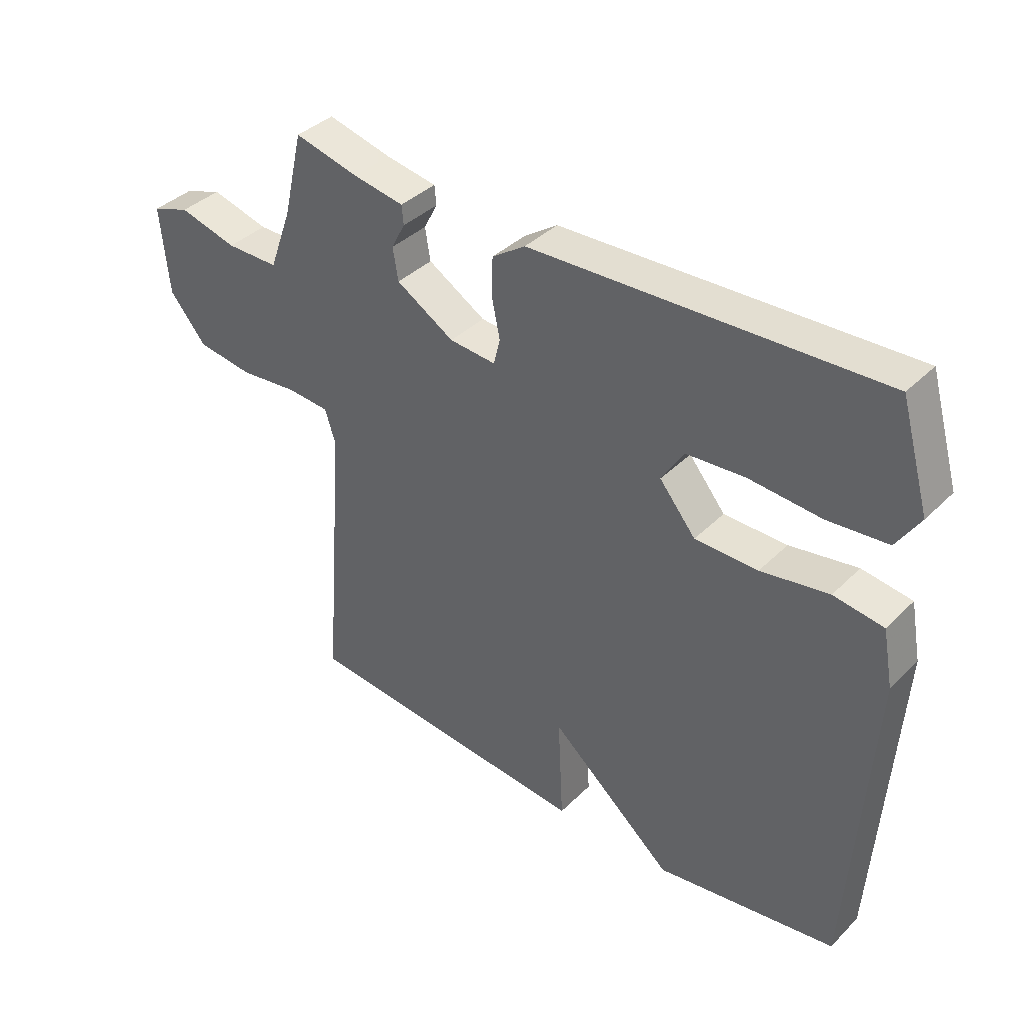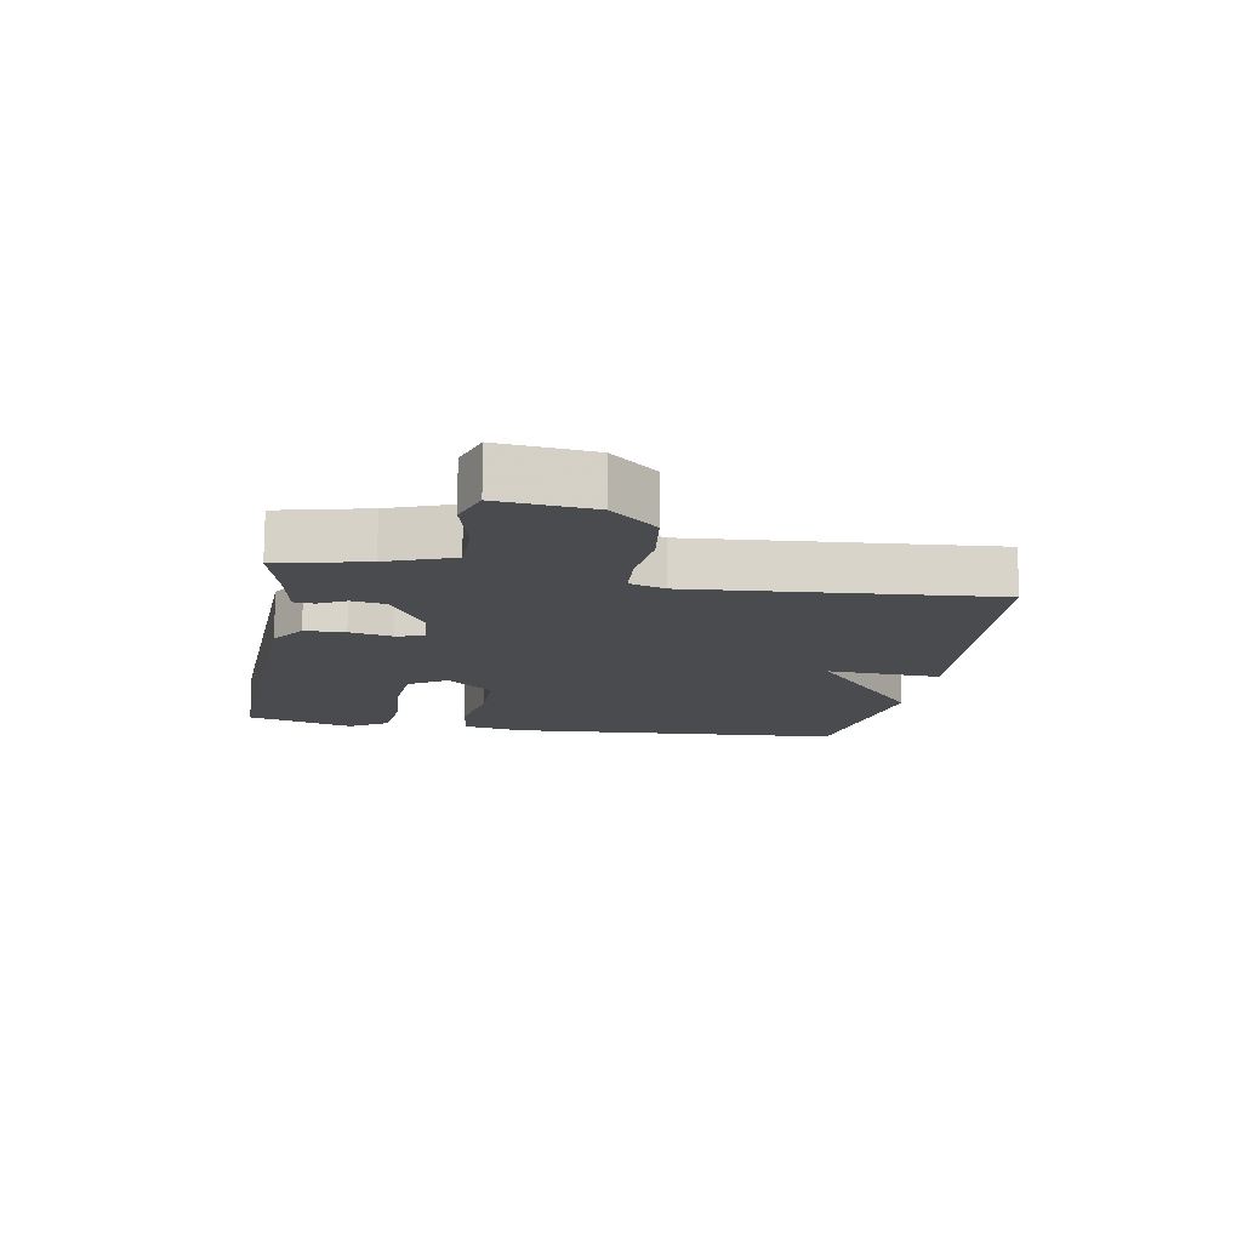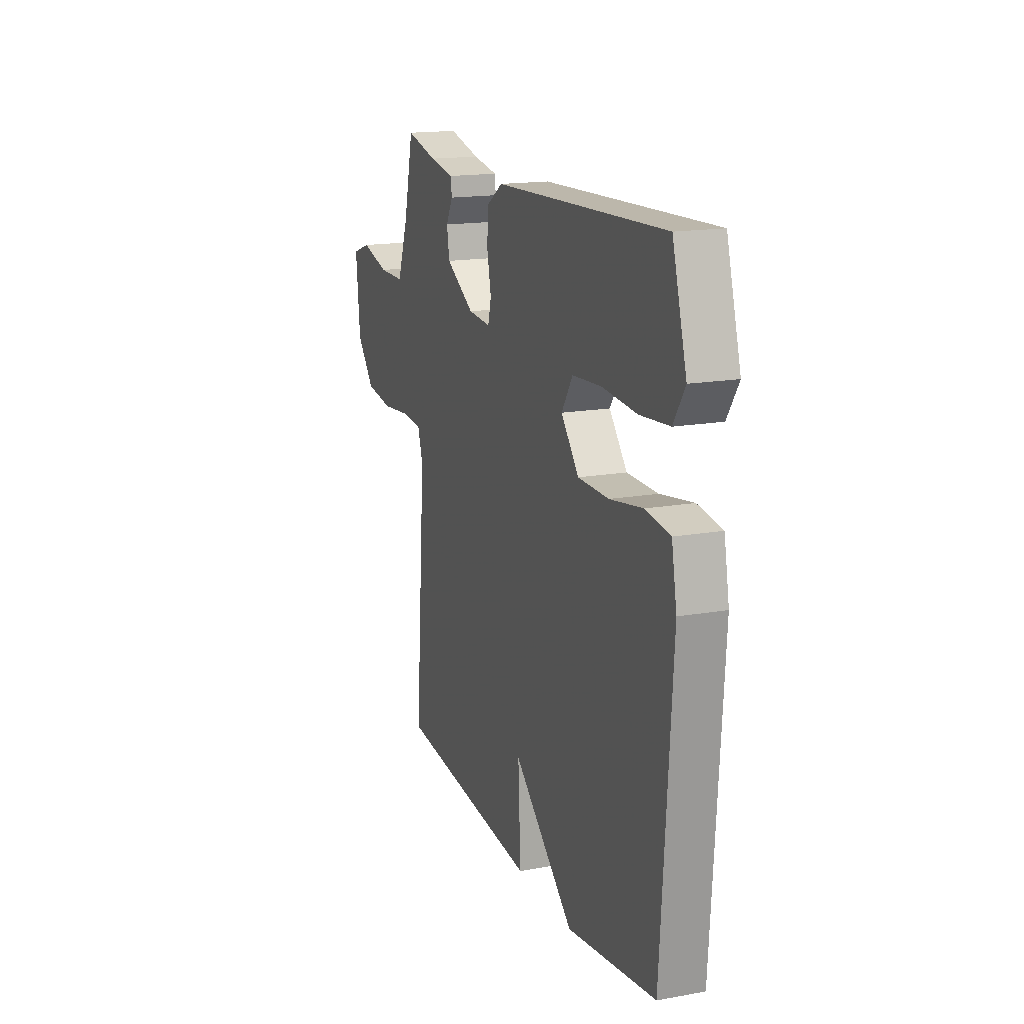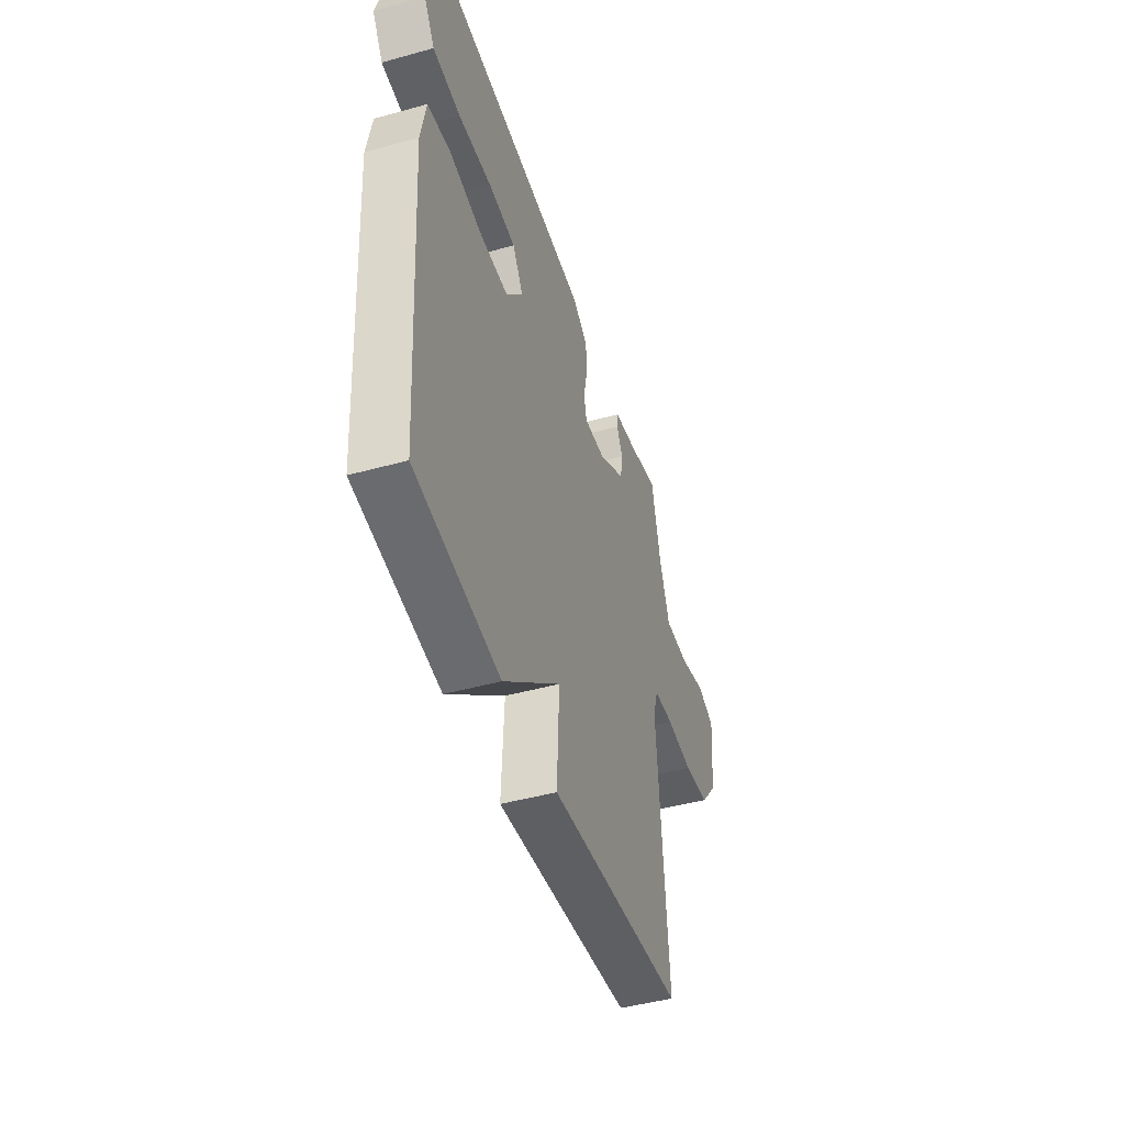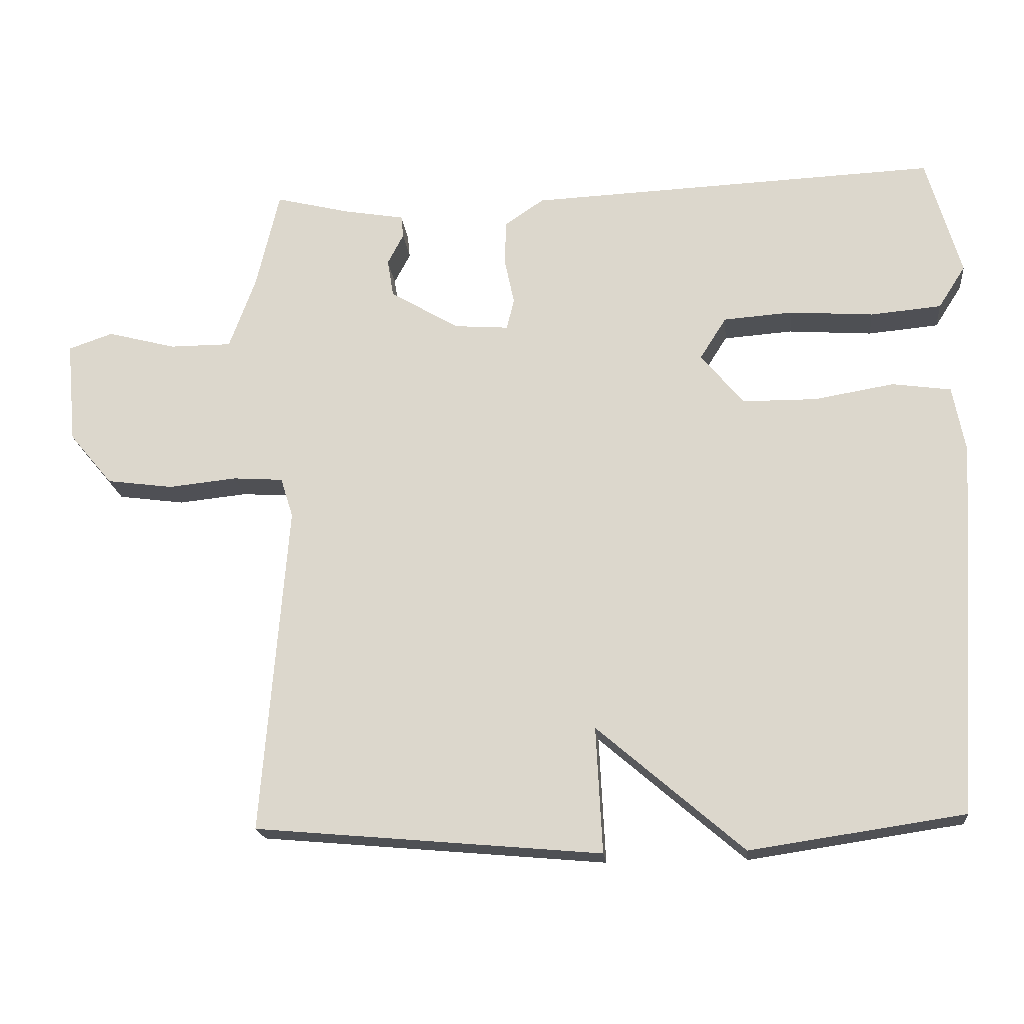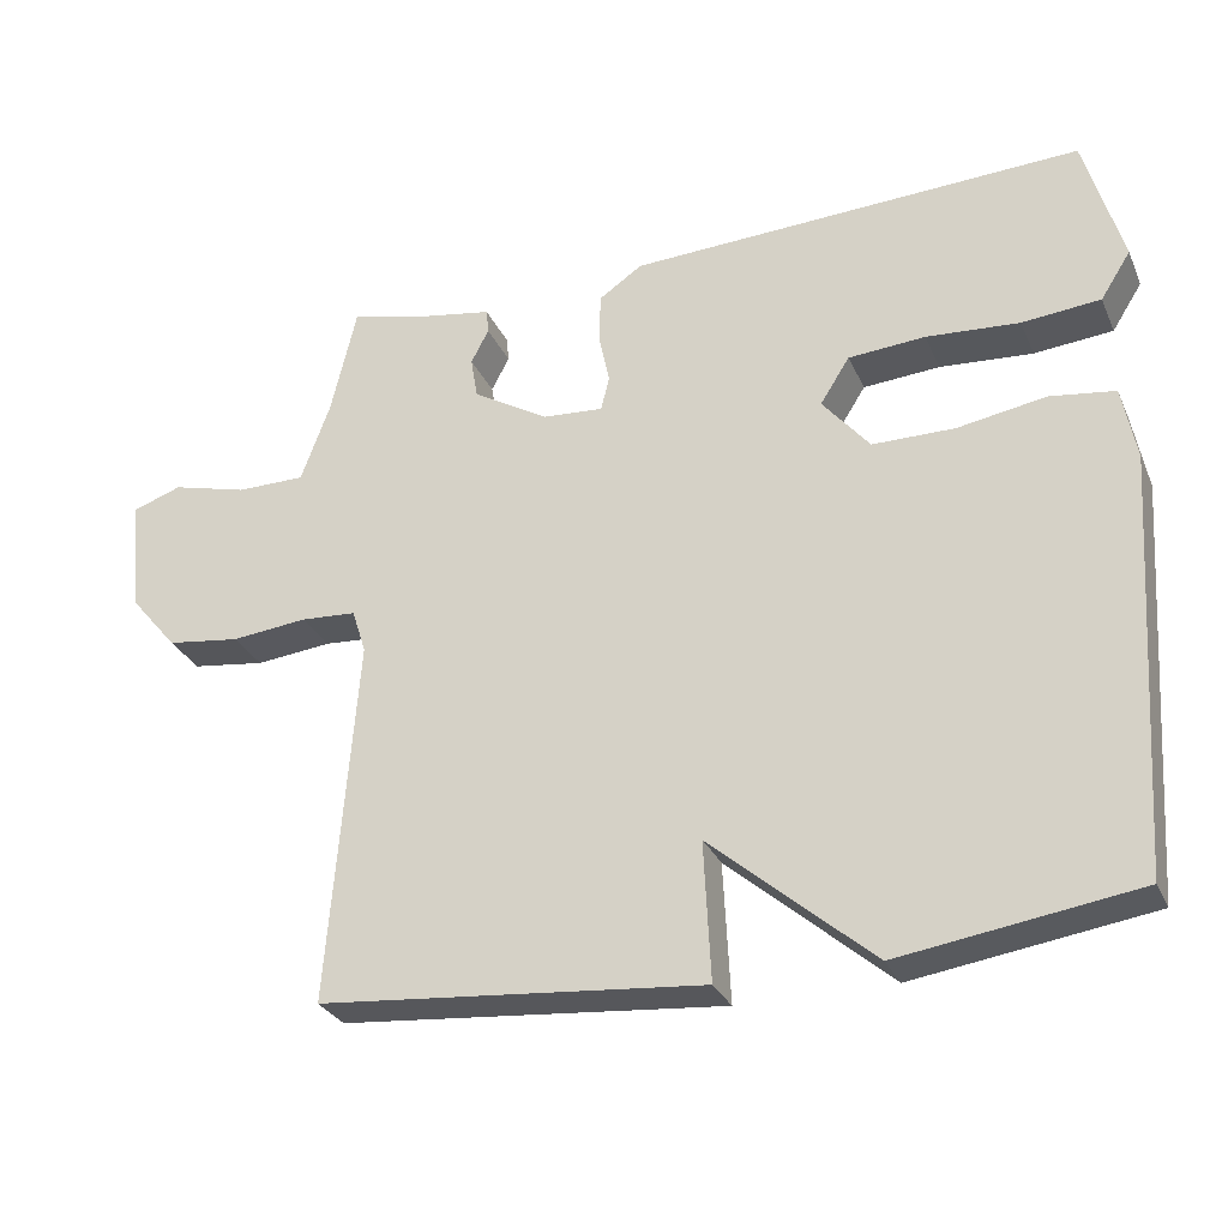
<metadata>
{"format":"obj","ext":"obj","renderer":"f3d","projection":"perspective","resolution":1024,"background":"white","views":[{"elev":38.3,"azim":-140.8,"up":"+Z"},{"elev":-13.8,"azim":80.1,"up":"+Y"},{"elev":16.6,"azim":-110.2,"up":"+Z"},{"elev":-45.6,"azim":-72.3,"up":"+Z"},{"elev":-19.5,"azim":-174.1,"up":"+Z"},{"elev":-29.3,"azim":-159.2,"up":"+Z"}]}
</metadata>
<code>
v -0.5 0.07 0.5
v 0.086 0.07 0.476
v 0.142 0.07 0.438
v 0.144 0.07 0.374
v 0.13 0.07 0.307
v 0.141 0.07 0.263
v 0.219 0.07 0.269
v 0.317 0.07 0.328
v 0.326 0.07 0.382
v 0.303 0.07 0.426
v 0.306 0.07 0.458
v 0.392 0.07 0.473
v 0.5 0.07 0.5
v 0.533 0.07 0.359
v 0.571 0.07 0.255
v 0.66 0.07 0.255
v 0.758 0.07 0.281
v 0.822 0.07 0.259
v 0.808 0.07 0.111
v 0.746 0.07 0.037
v 0.651 0.07 0.024
v 0.553 0.07 0.034
v 0.481 0.07 0.029
v 0.463 0.07 -0.028
v 0.5 0.07 -0.5
v 0.005 0.07 -0.545
v 0.014 0.07 -0.365
v -0.195 0.07 -0.545
v -0.5 0.07 -0.5
v -0.535 0.07 0.037
v -0.517 0.07 0.133
v -0.433 0.07 0.145
v -0.319 0.07 0.126
v -0.213 0.07 0.127
v -0.152 0.07 0.201
v -0.19 0.07 0.261
v -0.289 0.07 0.268
v -0.409 0.07 0.259
v -0.51 0.07 0.268
v -0.549 0.07 0.329
v -0.5 0 0.5
v 0.086 0 0.476
v 0.142 0 0.438
v 0.144 0 0.374
v 0.13 0 0.307
v 0.141 0 0.263
v 0.219 0 0.269
v 0.317 0 0.328
v 0.326 0 0.382
v 0.303 0 0.426
v 0.306 0 0.458
v 0.392 0 0.473
v 0.5 0 0.5
v 0.533 0 0.359
v 0.571 0 0.255
v 0.66 0 0.255
v 0.758 0 0.281
v 0.822 0 0.259
v 0.808 0 0.111
v 0.746 0 0.037
v 0.651 0 0.024
v 0.553 0 0.034
v 0.481 0 0.029
v 0.463 0 -0.028
v 0.5 0 -0.5
v 0.005 0 -0.545
v 0.014 0 -0.365
v -0.195 0 -0.545
v -0.5 0 -0.5
v -0.535 0 0.037
v -0.517 0 0.133
v -0.433 0 0.145
v -0.319 0 0.126
v -0.213 0 0.127
v -0.152 0 0.201
v -0.19 0 0.261
v -0.289 0 0.268
v -0.409 0 0.259
v -0.51 0 0.268
v -0.549 0 0.329
f 3 4 5
f 2 3 5
f 1 2 5
f 40 1 5
f 39 40 5
f 38 39 5
f 37 38 5
f 36 37 5 6
f 35 36 6
f 34 35 6 7
f 31 32 33
f 30 31 33
f 29 30 33
f 28 29 33
f 27 28 33
f 27 33 34
f 24 25 26 27
f 27 34 7
f 24 27 7
f 23 24 7
f 20 21 22
f 19 20 22
f 18 19 22
f 17 18 22
f 16 17 22
f 15 16 22 23
f 23 7 8
f 15 23 8
f 14 15 8
f 14 8 9
f 13 14 9
f 12 13 9
f 9 10 11 12
f 45 44 43
f 45 43 42
f 45 42 41
f 45 41 80
f 45 80 79
f 45 79 78
f 45 78 77
f 46 45 77 76
f 46 76 75
f 47 46 75 74
f 73 72 71
f 73 71 70
f 73 70 69
f 73 69 68
f 73 68 67
f 74 73 67
f 67 66 65 64
f 47 74 67
f 47 67 64
f 47 64 63
f 62 61 60
f 62 60 59
f 62 59 58
f 62 58 57
f 62 57 56
f 63 62 56 55
f 48 47 63
f 48 63 55
f 48 55 54
f 49 48 54
f 49 54 53
f 49 53 52
f 52 51 50 49
f 1 41 42 2
f 2 42 43 3
f 3 43 44 4
f 4 44 45 5
f 5 45 46 6
f 6 46 47 7
f 7 47 48 8
f 8 48 49 9
f 9 49 50 10
f 10 50 51 11
f 11 51 52 12
f 12 52 53 13
f 13 53 54 14
f 14 54 55 15
f 15 55 56 16
f 16 56 57 17
f 17 57 58 18
f 18 58 59 19
f 19 59 60 20
f 20 60 61 21
f 21 61 62 22
f 22 62 63 23
f 23 63 64 24
f 24 64 65 25
f 25 65 66 26
f 26 66 67 27
f 27 67 68 28
f 28 68 69 29
f 29 69 70 30
f 30 70 71 31
f 31 71 72 32
f 32 72 73 33
f 33 73 74 34
f 34 74 75 35
f 35 75 76 36
f 36 76 77 37
f 37 77 78 38
f 38 78 79 39
f 39 79 80 40
f 40 80 41 1

</code>
